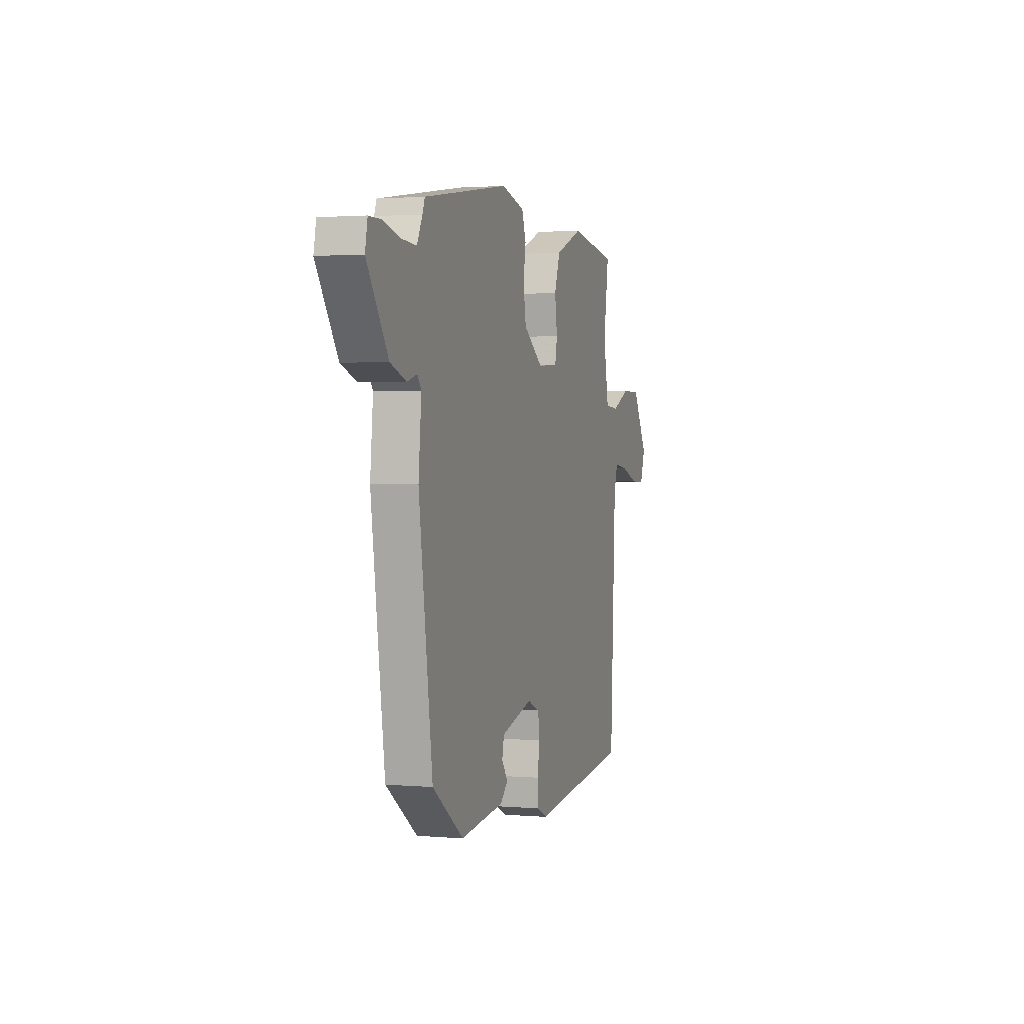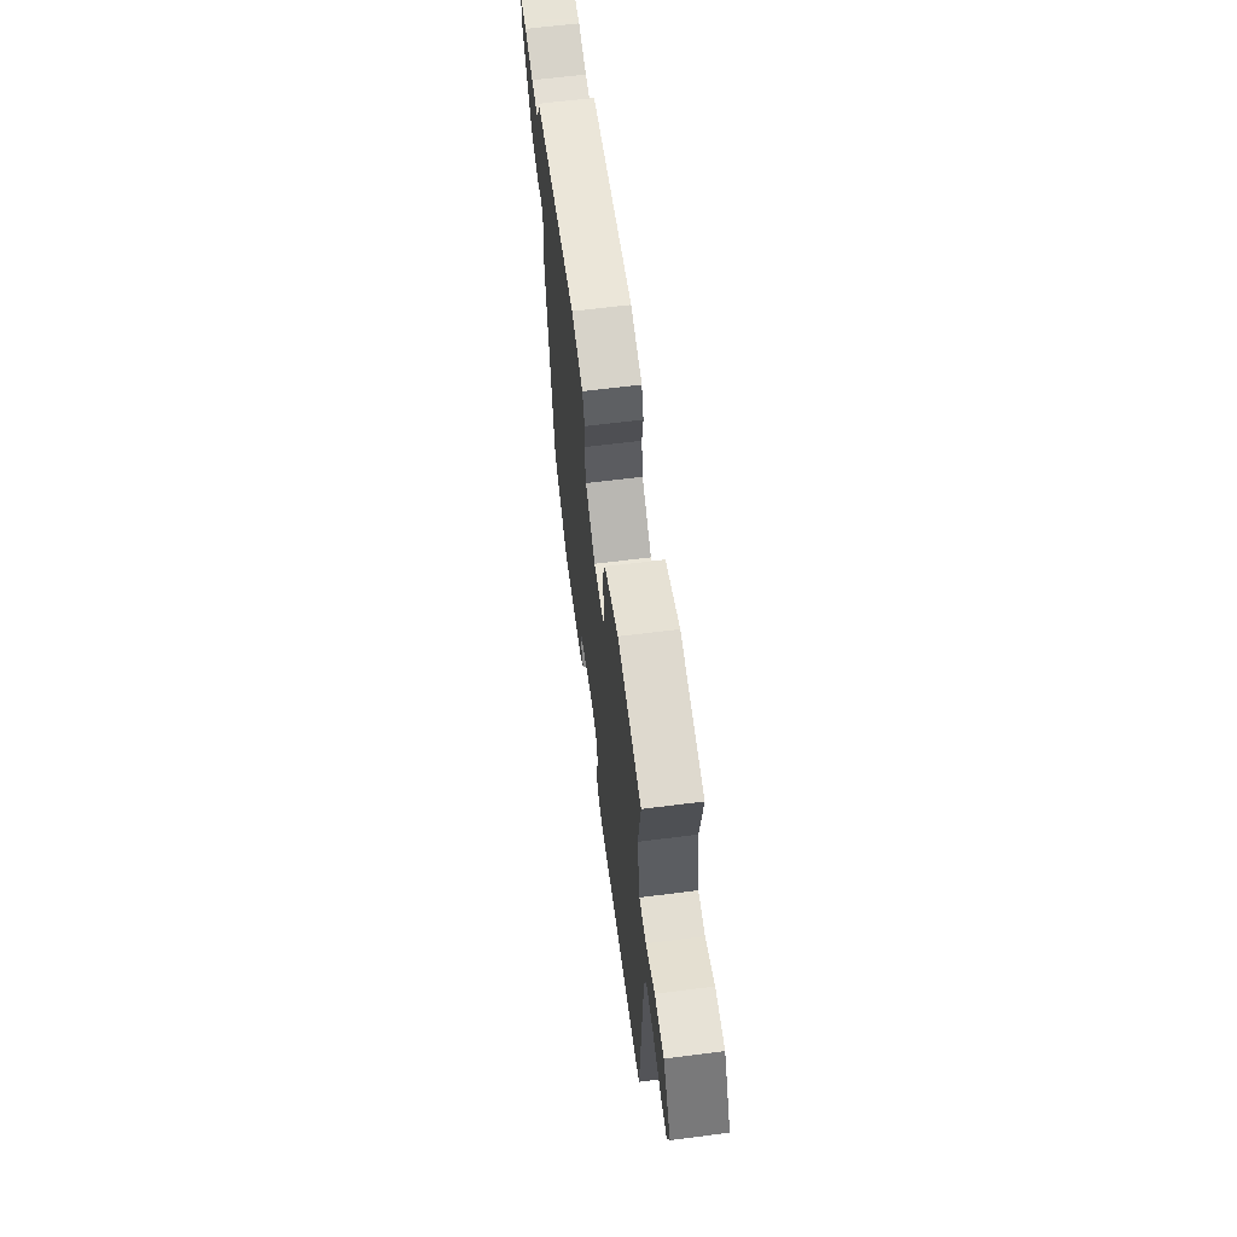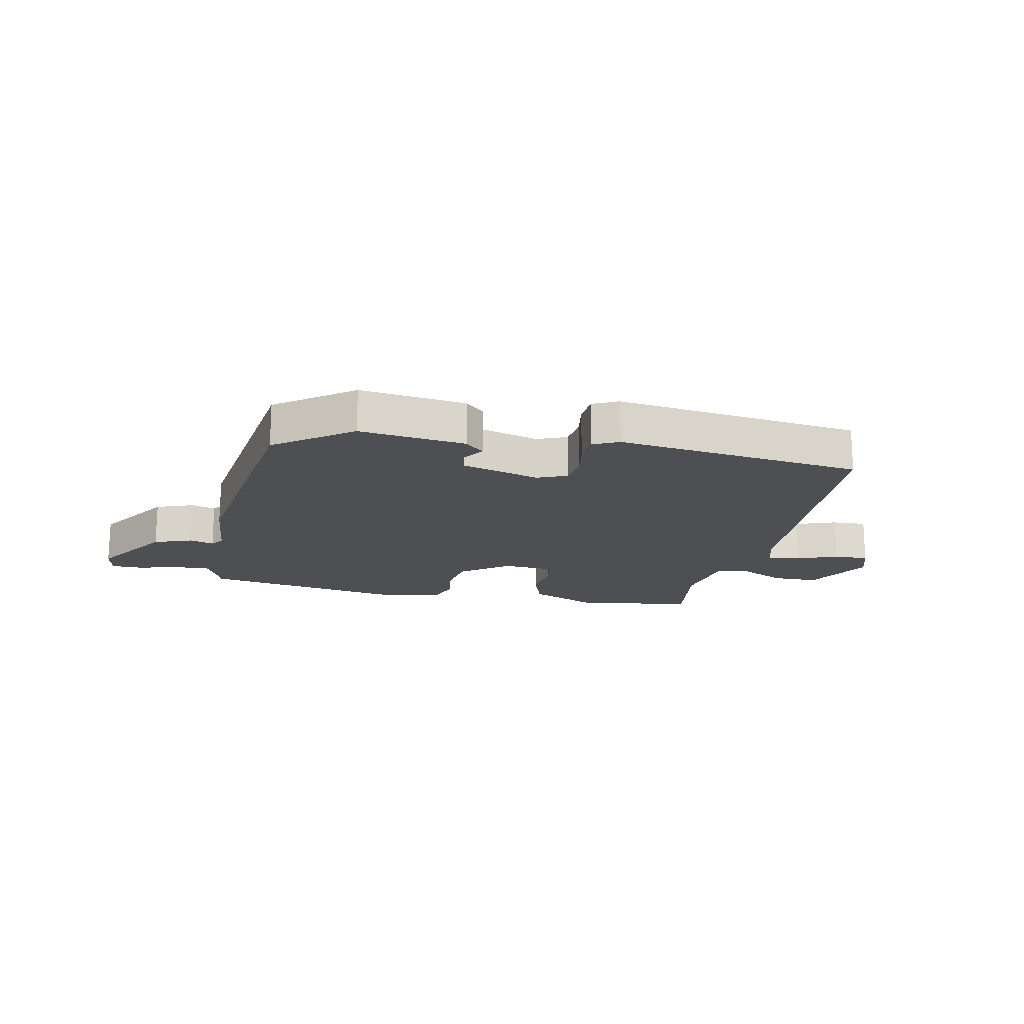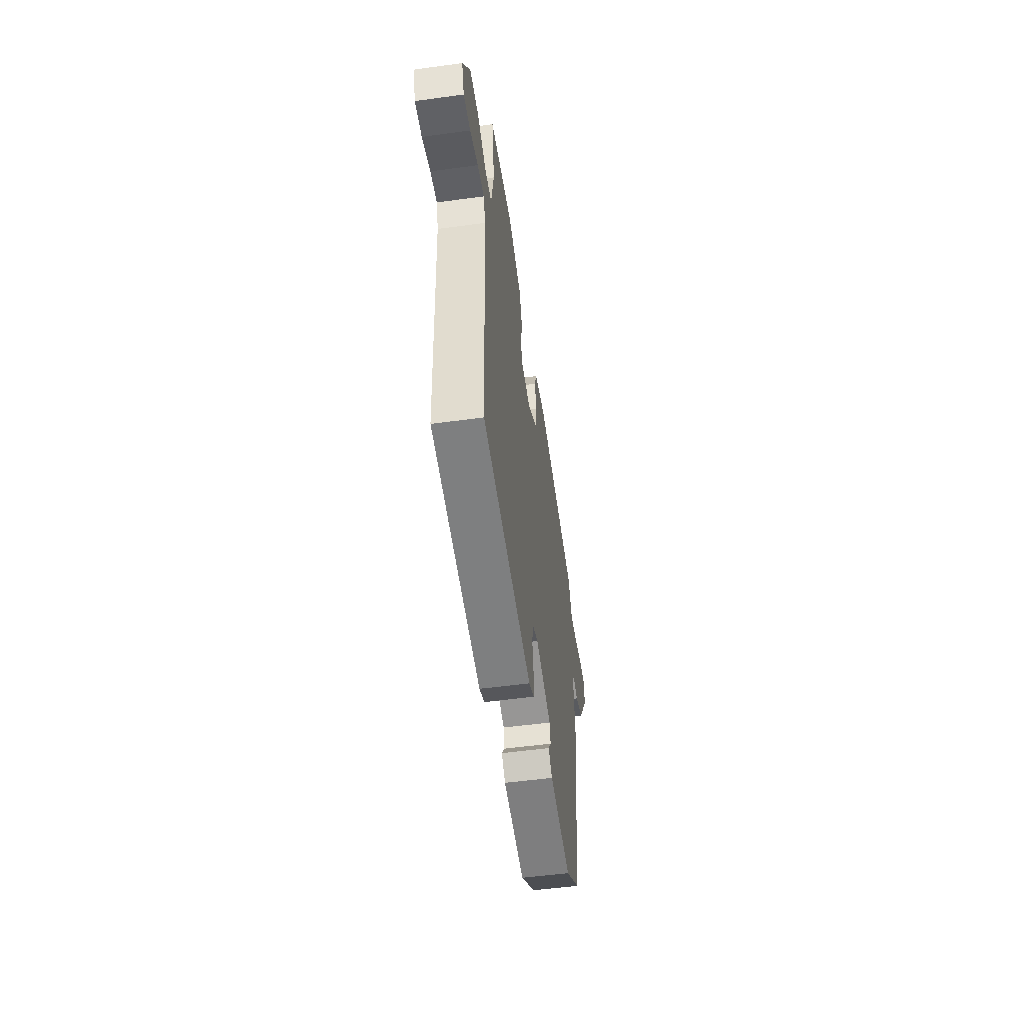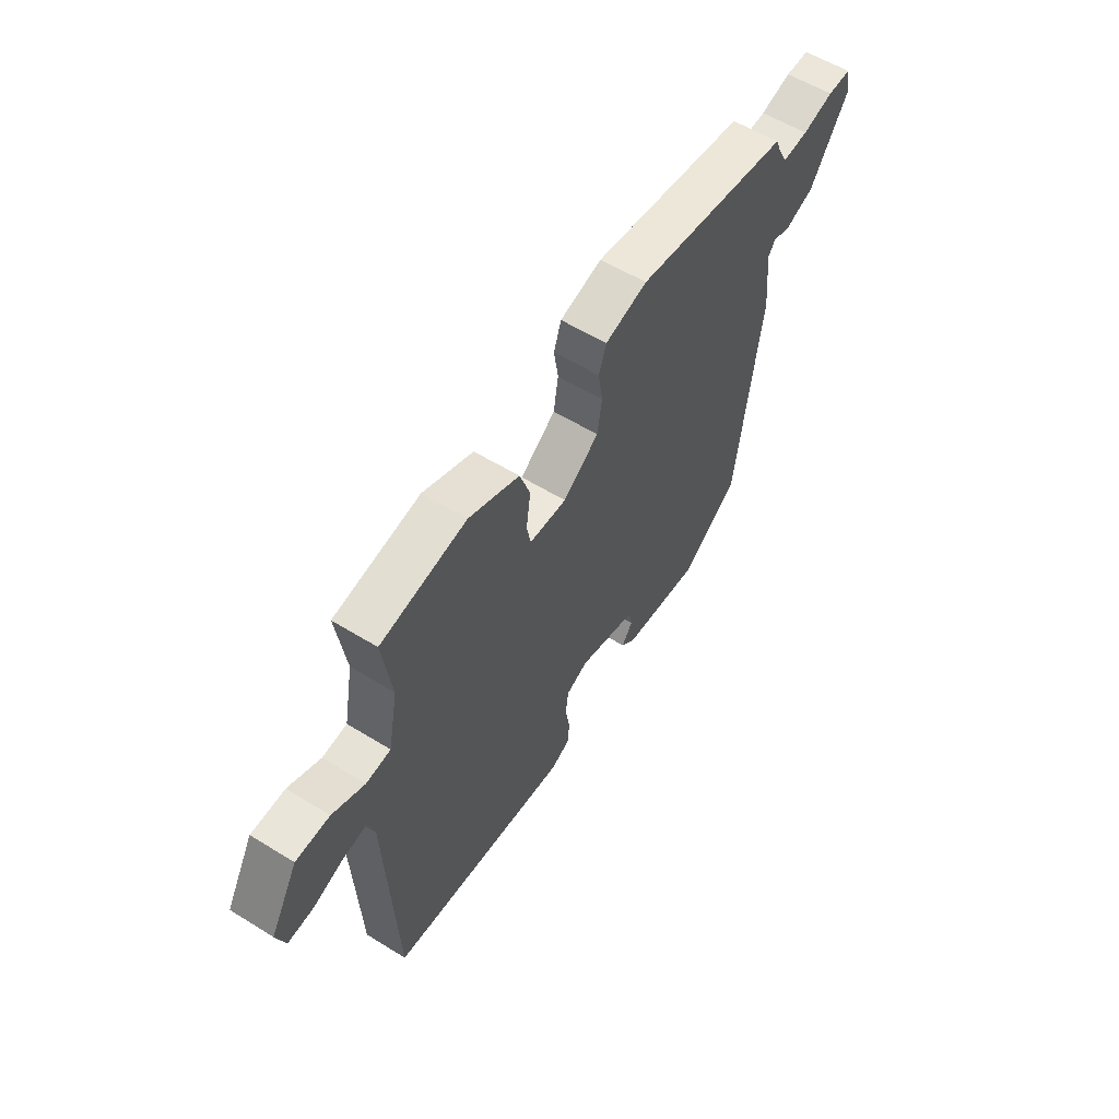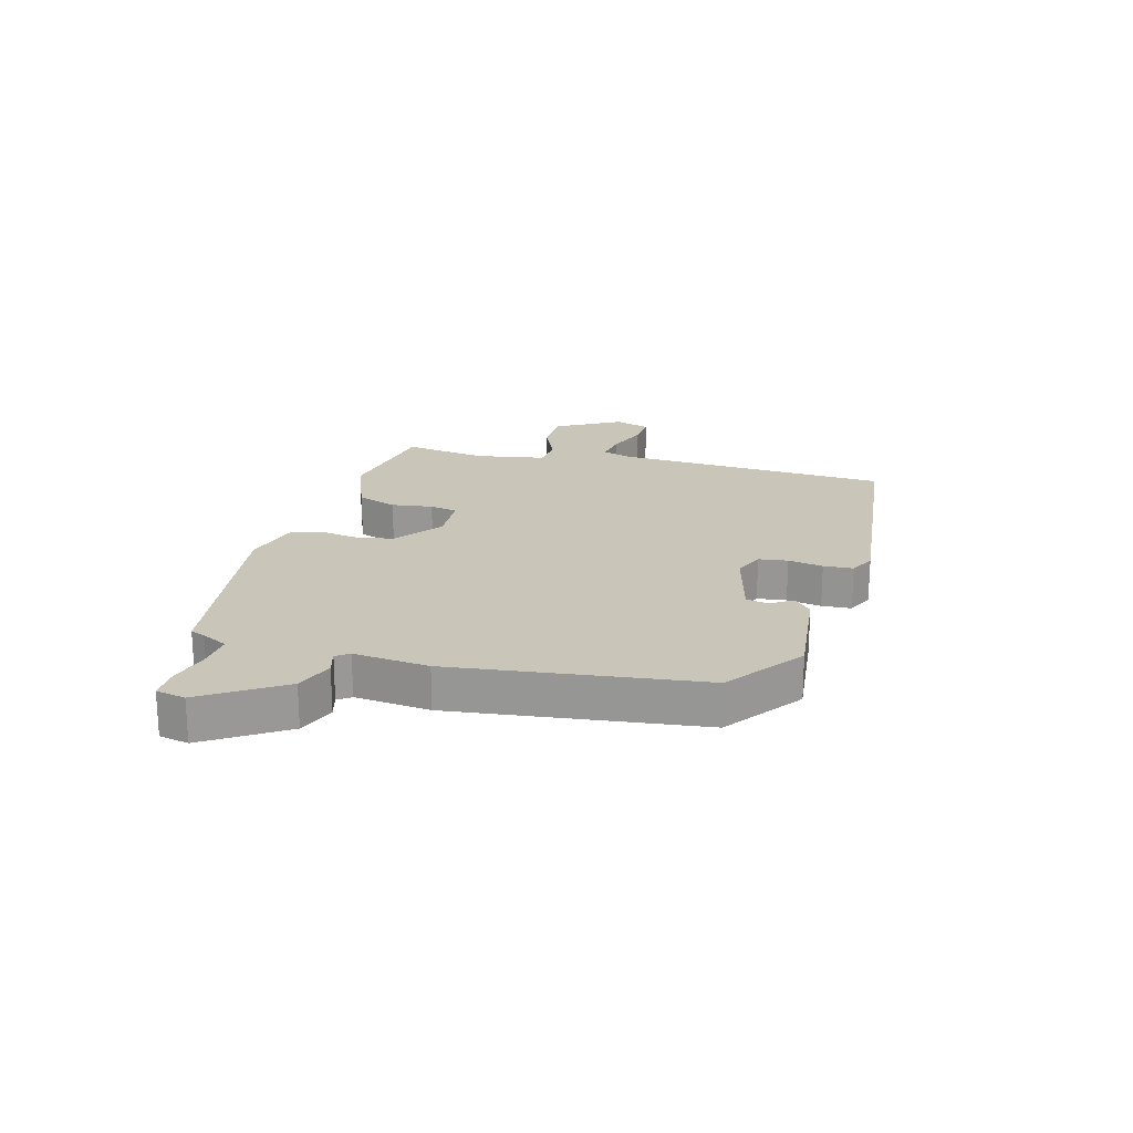
<metadata>
{"format":"obj","ext":"obj","renderer":"f3d","projection":"perspective","resolution":1024,"background":"white","views":[{"elev":1.8,"azim":107.4,"up":"+Z"},{"elev":62.6,"azim":-97.4,"up":"+Z"},{"elev":-18.0,"azim":168.0,"up":"+Y"},{"elev":-53.1,"azim":-81.7,"up":"+Z"},{"elev":57.4,"azim":-57.3,"up":"+Z"},{"elev":20.7,"azim":105.7,"up":"+Y"}]}
</metadata>
<code>
v 0.457 0.07 -0.385
v 0.328 0.07 -0.479
v 0.147 0.07 -0.458
v 0.115 0.07 -0.428
v 0.14 0.07 -0.392
v 0.132 0.07 -0.354
v 0 0.07 -0.318
v -0.05 0.07 -0.339
v -0.057 0.07 -0.388
v -0.047 0.07 -0.447
v -0.05 0.07 -0.497
v -0.094 0.07 -0.518
v -0.511 0.07 -0.469
v -0.533 0.07 0.001
v -0.549 0.07 0.052
v -0.605 0.07 0.044
v -0.674 0.07 0.019
v -0.732 0.07 0.016
v -0.752 0.07 0.076
v -0.689 0.07 0.186
v -0.612 0.07 0.187
v -0.538 0.07 0.153
v -0.482 0.07 0.158
v -0.46 0.07 0.276
v -0.481 0.07 0.419
v -0.285 0.07 0.451
v -0.17 0.07 0.404
v -0.146 0.07 0.336
v -0.156 0.07 0.266
v -0.147 0.07 0.219
v -0.062 0.07 0.214
v 0.019 0.07 0.273
v 0.03 0.07 0.34
v 0.02 0.07 0.404
v 0.037 0.07 0.454
v 0.133 0.07 0.479
v 0.486 0.07 0.424
v 0.496 0.07 0.399
v 0.518 0.07 0.355
v 0.577 0.07 0.359
v 0.647 0.07 0.377
v 0.7 0.07 0.377
v 0.71 0.07 0.327
v 0.623 0.07 0.195
v 0.558 0.07 0.171
v 0.517 0.07 0.183
v 0.501 0.07 0.161
v 0.513 0.07 0.034
v 0.457 0 -0.385
v 0.328 0 -0.479
v 0.147 0 -0.458
v 0.115 0 -0.428
v 0.14 0 -0.392
v 0.132 0 -0.354
v 0 0 -0.318
v -0.05 0 -0.339
v -0.057 0 -0.388
v -0.047 0 -0.447
v -0.05 0 -0.497
v -0.094 0 -0.518
v -0.511 0 -0.469
v -0.533 0 0.001
v -0.549 0 0.052
v -0.605 0 0.044
v -0.674 0 0.019
v -0.732 0 0.016
v -0.752 0 0.076
v -0.689 0 0.186
v -0.612 0 0.187
v -0.538 0 0.153
v -0.482 0 0.158
v -0.46 0 0.276
v -0.481 0 0.419
v -0.285 0 0.451
v -0.17 0 0.404
v -0.146 0 0.336
v -0.156 0 0.266
v -0.147 0 0.219
v -0.062 0 0.214
v 0.019 0 0.273
v 0.03 0 0.34
v 0.02 0 0.404
v 0.037 0 0.454
v 0.133 0 0.479
v 0.486 0 0.424
v 0.496 0 0.399
v 0.518 0 0.355
v 0.577 0 0.359
v 0.647 0 0.377
v 0.7 0 0.377
v 0.71 0 0.327
v 0.623 0 0.195
v 0.558 0 0.171
v 0.517 0 0.183
v 0.501 0 0.161
v 0.513 0 0.034
f 1 2 3
f 48 1 3
f 47 48 3
f 44 45 46
f 43 44 46
f 42 43 46
f 41 42 46
f 40 41 46
f 39 40 46 47
f 38 39 47 3
f 36 37 38
f 35 36 38
f 34 35 38
f 33 34 38
f 32 33 38
f 31 32 38
f 27 28 29
f 26 27 29
f 25 26 29
f 24 25 29
f 23 24 29 30
f 20 21 22
f 19 20 22
f 18 19 22
f 17 18 22
f 16 17 22
f 15 16 22 23
f 23 30 31
f 15 23 31
f 14 15 31
f 12 13 14
f 11 12 14
f 10 11 14
f 9 10 14
f 3 4 5
f 38 3 5
f 38 5 6
f 31 38 6 7
f 8 9 14 31
f 7 8 31
f 51 50 49
f 51 49 96
f 51 96 95
f 94 93 92
f 94 92 91
f 94 91 90
f 94 90 89
f 94 89 88
f 95 94 88 87
f 51 95 87 86
f 86 85 84
f 86 84 83
f 86 83 82
f 86 82 81
f 86 81 80
f 86 80 79
f 77 76 75
f 77 75 74
f 77 74 73
f 77 73 72
f 78 77 72 71
f 70 69 68
f 70 68 67
f 70 67 66
f 70 66 65
f 70 65 64
f 71 70 64 63
f 79 78 71
f 79 71 63
f 79 63 62
f 62 61 60
f 62 60 59
f 62 59 58
f 62 58 57
f 53 52 51
f 53 51 86
f 54 53 86
f 55 54 86 79
f 79 62 57 56
f 79 56 55
f 1 49 50 2
f 2 50 51 3
f 3 51 52 4
f 4 52 53 5
f 5 53 54 6
f 6 54 55 7
f 7 55 56 8
f 8 56 57 9
f 9 57 58 10
f 10 58 59 11
f 11 59 60 12
f 12 60 61 13
f 13 61 62 14
f 14 62 63 15
f 15 63 64 16
f 16 64 65 17
f 17 65 66 18
f 18 66 67 19
f 19 67 68 20
f 20 68 69 21
f 21 69 70 22
f 22 70 71 23
f 23 71 72 24
f 24 72 73 25
f 25 73 74 26
f 26 74 75 27
f 27 75 76 28
f 28 76 77 29
f 29 77 78 30
f 30 78 79 31
f 31 79 80 32
f 32 80 81 33
f 33 81 82 34
f 34 82 83 35
f 35 83 84 36
f 36 84 85 37
f 37 85 86 38
f 38 86 87 39
f 39 87 88 40
f 40 88 89 41
f 41 89 90 42
f 42 90 91 43
f 43 91 92 44
f 44 92 93 45
f 45 93 94 46
f 46 94 95 47
f 47 95 96 48
f 48 96 49 1

</code>
